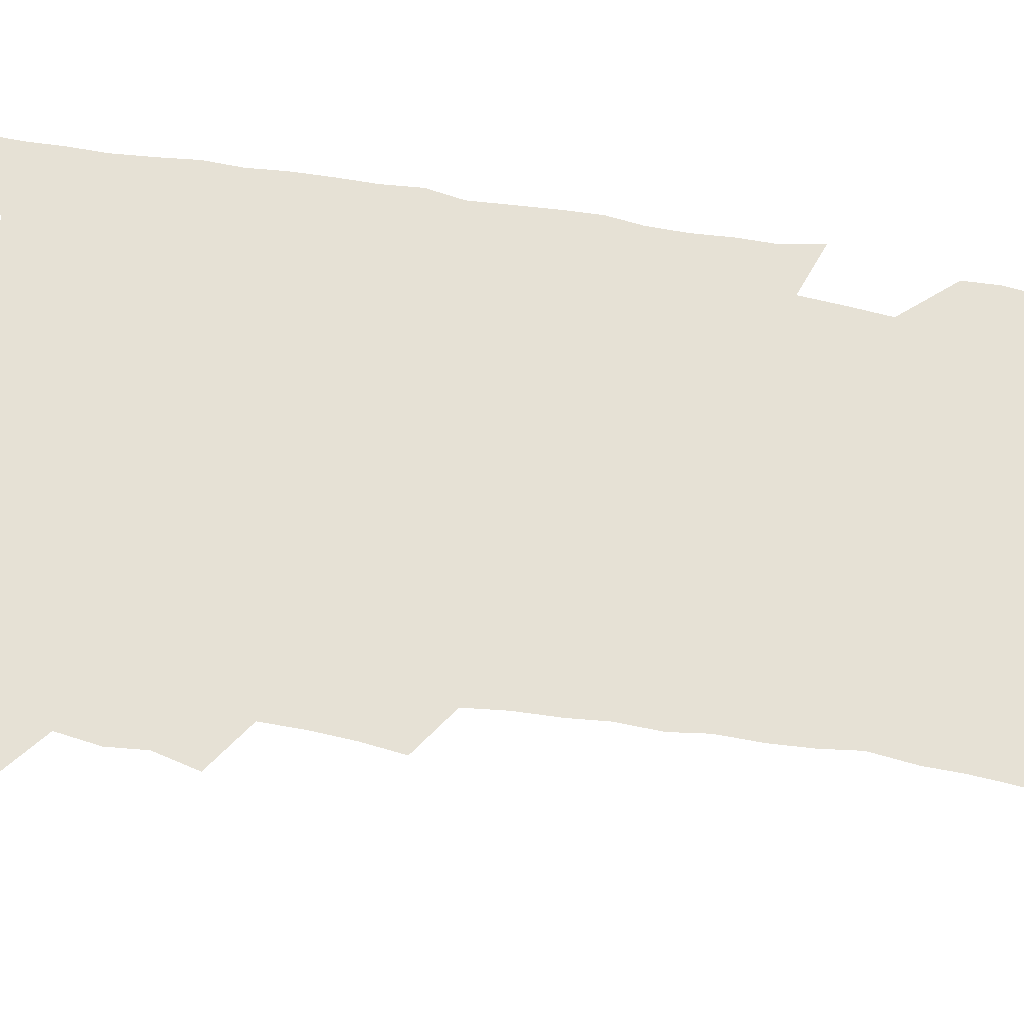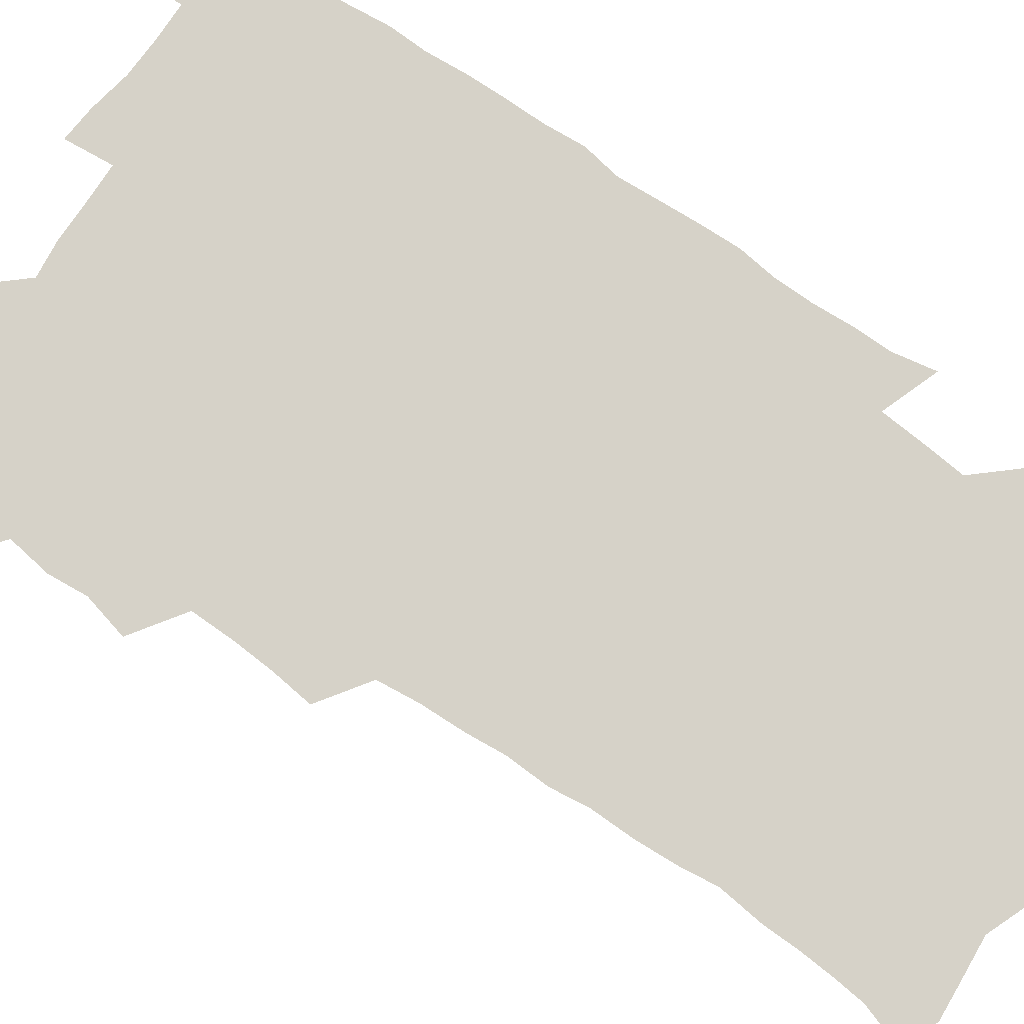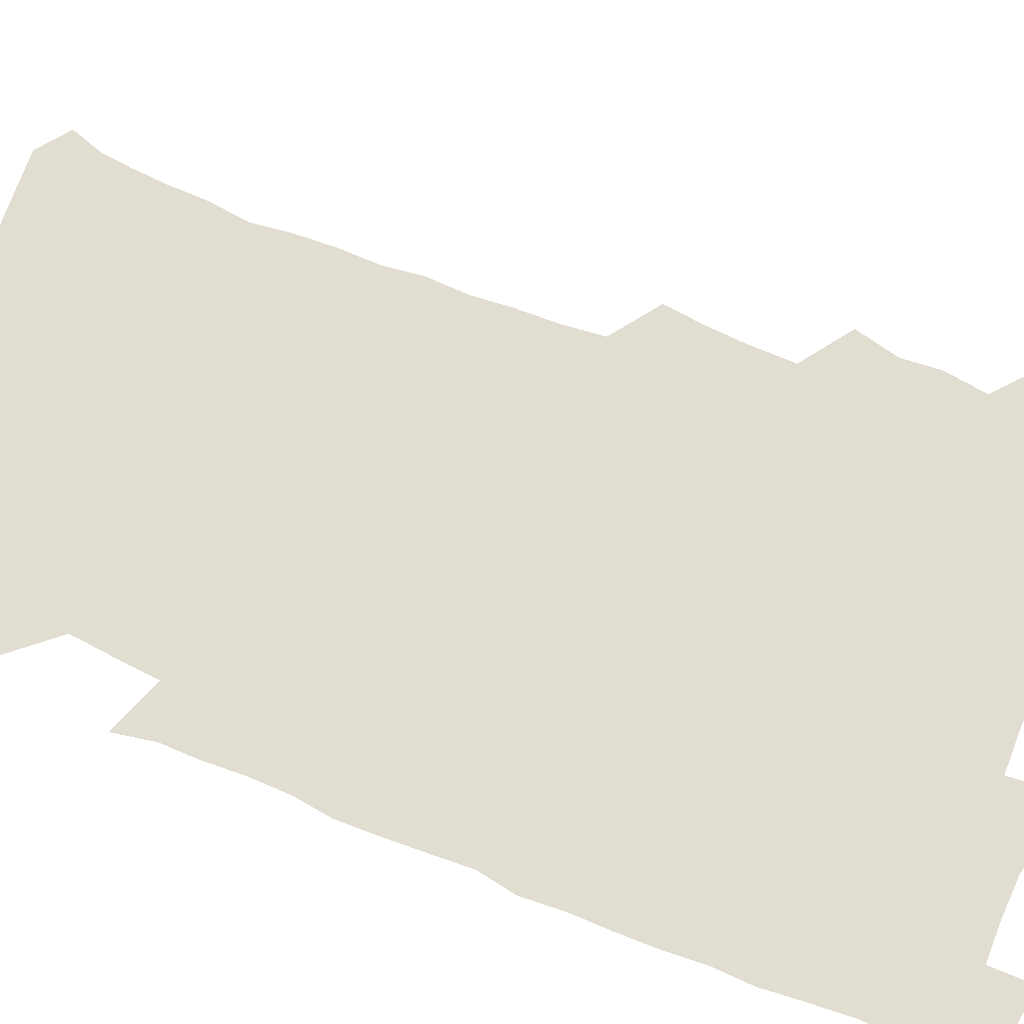
<metadata>
{"format":"obj","ext":"obj","renderer":"f3d","projection":"perspective","resolution":1024,"background":"white","views":[{"elev":64.4,"azim":-80.5,"up":"+Z"},{"elev":78.1,"azim":-55.8,"up":"+Z"},{"elev":68.5,"azim":112.5,"up":"+Z"}]}
</metadata>
<code>
v 476.2 524.9 0
v 479.7 540.2 0
v 481.2 555.1 0
v 480.8 570.2 0
v 489.4 460.8 0
v 493.7 477.9 0
v 492.5 493 0
v 495 509.6 0
v 495.5 525 0
v 497.5 539.9 0
v 497 554.9 0
v 495.8 570.9 0
v 505.3 398.5 0
v 507.3 414.5 0
v 508.4 430.6 0
v 508.7 447.5 0
v 509.9 464 0
v 510.8 479.7 0
v 511.3 495.1 0
v 510.5 509.8 0
v 513.5 525.4 0
v 512.8 539.9 0
v 512.1 554.8 0
v 510.8 571 0
v 521 188 0
v 525.5 201.1 0
v 526.9 213.5 0
v 527.9 227 0
v 528.2 240.7 0
v 530.3 258.5 0
v 528.5 273.4 0
v 527.7 289.2 0
v 528.1 306.3 0
v 526.2 320.8 0
v 527 337.4 0
v 525.7 352.6 0
v 525.3 369.6 0
v 523.7 385.7 0
v 525.2 403 0
v 526.6 419.4 0
v 526.4 434.7 0
v 527.4 450.7 0
v 526.8 465.5 0
v 528.1 481.1 0
v 528.6 496 0
v 527.4 510.6 0
v 528 525.2 0
v 527.6 539.9 0
v 526.7 555 0
v 525.7 570.9 0
v 533.5 178.9 0
v 540.4 194.3 0
v 541.1 206.2 0
v 542.7 220.3 0
v 546.4 237.6 0
v 545.7 252.1 0
v 545.9 267.4 0
v 544.1 281.1 0
v 543.8 296.4 0
v 544.3 312.9 0
v 544.1 328.6 0
v 543.8 343.9 0
v 542.3 358.3 0
v 543.5 375.3 0
v 541.6 389.7 0
v 541.7 405.4 0
v 542.5 421.3 0
v 542 436.1 0
v 542.2 451.2 0
v 543.2 466.8 0
v 542.6 481.2 0
v 543.6 496.2 0
v 544.6 510.7 0
v 543.7 524.9 0
v 542.3 540.1 0
v 540.8 556.4 0
v 539.8 572.2 0
v 547.7 179.9 0
v 553 194.2 0
v 556.9 210.1 0
v 560.2 227.3 0
v 560.5 241.9 0
v 561.6 258.1 0
v 561.1 272.3 0
v 560.2 286.5 0
v 558.8 300.3 0
v 558.9 315.8 0
v 559 331.6 0
v 557.9 345.8 0
v 558.7 362.3 0
v 558.3 377.2 0
v 557 391.4 0
v 557.1 406.7 0
v 557.6 422.1 0
v 558.1 437.5 0
v 558.3 452.5 0
v 558.2 467.1 0
v 558.4 482 0
v 558.5 496.5 0
v 558.6 510.7 0
v 558 525 0
v 557.2 539.8 0
v 556.2 554.8 0
v 553 574.9 0
v 564.8 181.2 0
v 569.1 196.2 0
v 573.7 214.8 0
v 575 230.6 0
v 574.9 244.5 0
v 574.9 259.3 0
v 574.5 273.4 0
v 574.2 288.2 0
v 572.8 301.6 0
v 574.1 319.3 0
v 573.5 333.3 0
v 572.3 347 0
v 573.5 364.1 0
v 572.1 377.6 0
v 573.5 394.3 0
v 573.3 408.7 0
v 572.8 422.9 0
v 572.9 438 0
v 573.1 452.9 0
v 572 466.8 0
v 572.8 482 0
v 573.2 496.6 0
v 572.8 510.9 0
v 572.1 525.5 0
v 572.3 539.4 0
v 570.6 554.8 0
v 578.4 175.8 0
v 584.9 197.9 0
v 587.9 215.2 0
v 588.2 230.1 0
v 588.4 244.9 0
v 588.3 259.5 0
v 588.6 275.1 0
v 587.9 288.7 0
v 587.5 303.4 0
v 587.8 319.1 0
v 587.5 334 0
v 587.6 349.4 0
v 587.6 364.7 0
v 587.6 379.6 0
v 587.5 394.2 0
v 586.9 407.9 0
v 587.5 423.8 0
v 586.9 437.8 0
v 587.4 453.1 0
v 587.1 467.4 0
v 587.2 481.9 0
v 587.5 496.4 0
v 587.5 510.8 0
v 587.1 525.4 0
v 586.6 540.2 0
v 585.3 556.4 0
v 594.9 173.8 0
v 599.1 195 0
v 602.3 217.5 0
v 602.6 232.2 0
v 602.7 246.5 0
v 602.4 260.3 0
v 602.4 274.8 0
v 602.3 290.5 0
v 602.4 306 0
v 602 319.8 0
v 602.2 335.6 0
v 602.1 350.6 0
v 602 365.3 0
v 601.8 379.8 0
v 601.8 394.5 0
v 601.8 409.3 0
v 601.9 424.2 0
v 602.2 439.3 0
v 601.9 453.3 0
v 602 468 0
v 602 482.2 0
v 601.7 496.5 0
v 602 510.9 0
v 601.8 525.5 0
v 601.3 540.8 0
v 601 556.3 0
v 612.6 174.6 0
v 614.9 195.7 0
v 616 216.4 0
v 616.3 231.5 0
v 616.2 246.5 0
v 616.1 259 0
v 616.5 276.5 0
v 616.3 290 0
v 616.2 305.2 0
v 616.1 320.4 0
v 616.3 336.7 0
v 616.2 350.7 0
v 616.1 365 0
v 616 379.1 0
v 616 394.2 0
v 616 408.3 0
v 616.1 423.9 0
v 616.2 438.8 0
v 616.2 453.2 0
v 616.2 467.9 0
v 616.2 482.3 0
v 616.6 496.7 0
v 616.5 511.1 0
v 616.6 525.4 0
v 616.5 540 0
v 616.3 556.6 0
v 614.7 575.4 0
v 630.4 175.1 0
v 630.5 197.2 0
v 630.2 215.7 0
v 630.1 231.5 0
v 630.1 245.7 0
v 630.3 261.5 0
v 630.3 276.4 0
v 630.3 290.4 0
v 630.3 304.7 0
v 630.3 318.9 0
v 630.2 335.8 0
v 630.1 350.8 0
v 630.2 365.1 0
v 630.2 380.4 0
v 630.2 394.3 0
v 630.3 409 0
v 630.4 423.6 0
v 630.3 438.8 0
v 630.5 452.9 0
v 630.4 468.1 0
v 630.5 482.1 0
v 630.7 496.6 0
v 631 511.1 0
v 631.2 525.5 0
v 631.1 540.4 0
v 630.9 555.5 0
v 628.6 574.1 0
v 647.9 175.5 0
v 645.5 197.5 0
v 644.4 215.2 0
v 644.2 230 0
v 643.8 245.7 0
v 644.3 259.9 0
v 644 275.8 0
v 644 290.8 0
v 644.4 304.3 0
v 644.1 321.7 0
v 644.1 335.9 0
v 644.1 350.4 0
v 644.3 364.7 0
v 644.3 379.6 0
v 644.3 394.2 0
v 644.2 409.3 0
v 644.9 422.9 0
v 644.4 438.5 0
v 644.8 452.9 0
v 644.5 467.9 0
v 644.7 482.3 0
v 645.3 496.6 0
v 645.4 511.1 0
v 645.8 525.4 0
v 646.2 539.6 0
v 645.7 555 0
v 644.6 571.2 0
v 664.8 174.1 0
v 660.5 196.4 0
v 658.6 214.4 0
v 658.2 229.2 0
v 658.8 242.4 0
v 657.7 259.4 0
v 658 274.1 0
v 658.2 289.2 0
v 658.3 304.8 0
v 658.5 319.6 0
v 658.4 334.5 0
v 658.6 349.1 0
v 658.4 364.3 0
v 658.3 379.2 0
v 658.5 393.8 0
v 658.6 408.5 0
v 658.8 423.1 0
v 660.4 436.7 0
v 659.3 452.7 0
v 660 466.9 0
v 659.5 481.9 0
v 659.4 496.6 0
v 659.3 510.9 0
v 660.7 525.4 0
v 660.4 539.9 0
v 660.5 554.7 0
v 660 570.5 0
v 679.6 177.3 0
v 676.6 193.4 0
v 673.3 212.1 0
v 672.8 226.9 0
v 672 242.4 0
v 671.9 256.6 0
v 671.9 271.4 0
v 672.5 287 0
v 673.6 302.1 0
v 672.7 318 0
v 674.2 331.3 0
v 673.1 347.7 0
v 673.3 362.4 0
v 673.4 377.3 0
v 674.2 391.6 0
v 673.6 407.2 0
v 673.2 422.4 0
v 674.1 436.9 0
v 673.6 452.3 0
v 674.1 466.7 0
v 673.8 481.7 0
v 673.9 496.3 0
v 676.4 510.8 0
v 675.8 525.5 0
v 675.2 540.3 0
v 675.3 555 0
v 675.3 570.7 0
v 675.2 587.3 0
v 694.2 177.5 0
v 689.8 194.7 0
v 688 209.8 0
v 687.9 223.6 0
v 686.4 239.3 0
v 685.2 253.8 0
v 686 266 0
v 687.6 282 0
v 689 299.6 0
v 688 315.1 0
v 687.9 330.2 0
v 687.9 345.2 0
v 688.3 360 0
v 688.5 375 0
v 689.7 389.3 0
v 689.2 404.9 0
v 689.1 420.2 0
v 689.9 435 0
v 689.3 450.5 0
v 689.1 465.6 0
v 690.5 480.1 0
v 689.8 495.4 0
v 691.3 510.1 0
v 690.3 525.7 0
v 690.3 540.4 0
v 689.9 554.9 0
v 690.4 570 0
v 690.8 585.2 0
v 708.1 176.2 0
v 704.5 191.8 0
v 704.8 204.6 0
v 702.7 219.7 0
v 704.2 232.3 0
v 703.7 245.7 0
v 710.7 291.7 0
v 707.8 307.8 0
v 708 322.5 0
v 707.1 338.3 0
v 707.5 353.6 0
v 709.4 368.2 0
v 709.1 383.5 0
v 708.3 399.5 0
v 707.4 415.7 0
v 710 430.3 0
v 709 446.3 0
v 709.1 461.9 0
v 708.9 477.3 0
v 707.8 493.2 0
v 708.4 508.2 0
v 706.9 524.3 0
v 705.8 540.2 0
v 706.1 555.4 0
v 705.8 570.4 0
v 706.4 586.2 0
f 8 9 1
f 1 9 2
f 9 10 2
f 2 10 3
f 10 11 3
f 3 11 4
f 11 12 4
f 16 17 5
f 5 17 6
f 17 18 6
f 6 18 7
f 18 19 7
f 7 19 8
f 19 20 8
f 8 20 9
f 20 21 9
f 9 21 10
f 21 22 10
f 10 22 11
f 22 23 11
f 11 23 12
f 23 24 12
f 38 39 13
f 13 39 14
f 39 40 14
f 14 40 15
f 40 41 15
f 15 41 16
f 41 42 16
f 16 42 17
f 42 43 17
f 17 43 18
f 43 44 18
f 18 44 19
f 44 45 19
f 19 45 20
f 45 46 20
f 20 46 21
f 46 47 21
f 21 47 22
f 47 48 22
f 22 48 23
f 48 49 23
f 23 49 24
f 49 50 24
f 51 52 25
f 25 52 26
f 52 53 26
f 26 53 27
f 53 54 27
f 27 54 28
f 54 55 28
f 28 55 29
f 55 56 29
f 29 56 30
f 56 57 30
f 30 57 31
f 57 58 31
f 31 58 32
f 58 59 32
f 32 59 33
f 59 60 33
f 33 60 34
f 60 61 34
f 34 61 35
f 61 62 35
f 35 62 36
f 62 63 36
f 36 63 37
f 63 64 37
f 37 64 38
f 64 65 38
f 38 65 39
f 65 66 39
f 39 66 40
f 66 67 40
f 40 67 41
f 67 68 41
f 41 68 42
f 68 69 42
f 42 69 43
f 69 70 43
f 43 70 44
f 70 71 44
f 44 71 45
f 71 72 45
f 45 72 46
f 72 73 46
f 46 73 47
f 73 74 47
f 47 74 48
f 74 75 48
f 48 75 49
f 75 76 49
f 49 76 50
f 76 77 50
f 51 78 52
f 78 79 52
f 52 79 53
f 79 80 53
f 53 80 54
f 80 81 54
f 54 81 55
f 81 82 55
f 55 82 56
f 82 83 56
f 56 83 57
f 83 84 57
f 57 84 58
f 84 85 58
f 58 85 59
f 85 86 59
f 59 86 60
f 86 87 60
f 60 87 61
f 87 88 61
f 61 88 62
f 88 89 62
f 62 89 63
f 89 90 63
f 63 90 64
f 90 91 64
f 64 91 65
f 91 92 65
f 65 92 66
f 92 93 66
f 66 93 67
f 93 94 67
f 67 94 68
f 94 95 68
f 68 95 69
f 95 96 69
f 69 96 70
f 96 97 70
f 70 97 71
f 97 98 71
f 71 98 72
f 98 99 72
f 72 99 73
f 99 100 73
f 73 100 74
f 100 101 74
f 74 101 75
f 101 102 75
f 75 102 76
f 102 103 76
f 76 103 77
f 103 104 77
f 78 105 79
f 105 106 79
f 79 106 80
f 106 107 80
f 80 107 81
f 107 108 81
f 81 108 82
f 108 109 82
f 82 109 83
f 109 110 83
f 83 110 84
f 110 111 84
f 84 111 85
f 111 112 85
f 85 112 86
f 112 113 86
f 86 113 87
f 113 114 87
f 87 114 88
f 114 115 88
f 88 115 89
f 115 116 89
f 89 116 90
f 116 117 90
f 90 117 91
f 117 118 91
f 91 118 92
f 118 119 92
f 92 119 93
f 119 120 93
f 93 120 94
f 120 121 94
f 94 121 95
f 121 122 95
f 95 122 96
f 122 123 96
f 96 123 97
f 123 124 97
f 97 124 98
f 124 125 98
f 98 125 99
f 125 126 99
f 99 126 100
f 126 127 100
f 100 127 101
f 127 128 101
f 101 128 102
f 128 129 102
f 102 129 103
f 129 130 103
f 103 130 104
f 105 131 106
f 131 132 106
f 106 132 107
f 132 133 107
f 107 133 108
f 133 134 108
f 108 134 109
f 134 135 109
f 109 135 110
f 135 136 110
f 110 136 111
f 136 137 111
f 111 137 112
f 137 138 112
f 112 138 113
f 138 139 113
f 113 139 114
f 139 140 114
f 114 140 115
f 140 141 115
f 115 141 116
f 141 142 116
f 116 142 117
f 142 143 117
f 117 143 118
f 143 144 118
f 118 144 119
f 144 145 119
f 119 145 120
f 145 146 120
f 120 146 121
f 146 147 121
f 121 147 122
f 147 148 122
f 122 148 123
f 148 149 123
f 123 149 124
f 149 150 124
f 124 150 125
f 150 151 125
f 125 151 126
f 151 152 126
f 126 152 127
f 152 153 127
f 127 153 128
f 153 154 128
f 128 154 129
f 154 155 129
f 129 155 130
f 155 156 130
f 131 157 132
f 157 158 132
f 132 158 133
f 158 159 133
f 133 159 134
f 159 160 134
f 134 160 135
f 160 161 135
f 135 161 136
f 161 162 136
f 136 162 137
f 162 163 137
f 137 163 138
f 163 164 138
f 138 164 139
f 164 165 139
f 139 165 140
f 165 166 140
f 140 166 141
f 166 167 141
f 141 167 142
f 167 168 142
f 142 168 143
f 168 169 143
f 143 169 144
f 169 170 144
f 144 170 145
f 170 171 145
f 145 171 146
f 171 172 146
f 146 172 147
f 172 173 147
f 147 173 148
f 173 174 148
f 148 174 149
f 174 175 149
f 149 175 150
f 175 176 150
f 150 176 151
f 176 177 151
f 151 177 152
f 177 178 152
f 152 178 153
f 178 179 153
f 153 179 154
f 179 180 154
f 154 180 155
f 180 181 155
f 155 181 156
f 181 182 156
f 157 183 158
f 183 184 158
f 158 184 159
f 184 185 159
f 159 185 160
f 185 186 160
f 160 186 161
f 186 187 161
f 161 187 162
f 187 188 162
f 162 188 163
f 188 189 163
f 163 189 164
f 189 190 164
f 164 190 165
f 190 191 165
f 165 191 166
f 191 192 166
f 166 192 167
f 192 193 167
f 167 193 168
f 193 194 168
f 168 194 169
f 194 195 169
f 169 195 170
f 195 196 170
f 170 196 171
f 196 197 171
f 171 197 172
f 197 198 172
f 172 198 173
f 198 199 173
f 173 199 174
f 199 200 174
f 174 200 175
f 200 201 175
f 175 201 176
f 201 202 176
f 176 202 177
f 202 203 177
f 177 203 178
f 203 204 178
f 178 204 179
f 204 205 179
f 179 205 180
f 205 206 180
f 180 206 181
f 206 207 181
f 181 207 182
f 207 208 182
f 183 210 184
f 210 211 184
f 184 211 185
f 211 212 185
f 185 212 186
f 212 213 186
f 186 213 187
f 213 214 187
f 187 214 188
f 214 215 188
f 188 215 189
f 215 216 189
f 189 216 190
f 216 217 190
f 190 217 191
f 217 218 191
f 191 218 192
f 218 219 192
f 192 219 193
f 219 220 193
f 193 220 194
f 220 221 194
f 194 221 195
f 221 222 195
f 195 222 196
f 222 223 196
f 196 223 197
f 223 224 197
f 197 224 198
f 224 225 198
f 198 225 199
f 225 226 199
f 199 226 200
f 226 227 200
f 200 227 201
f 227 228 201
f 201 228 202
f 228 229 202
f 202 229 203
f 229 230 203
f 203 230 204
f 230 231 204
f 204 231 205
f 231 232 205
f 205 232 206
f 232 233 206
f 206 233 207
f 233 234 207
f 207 234 208
f 234 235 208
f 208 235 209
f 235 236 209
f 210 237 211
f 237 238 211
f 211 238 212
f 238 239 212
f 212 239 213
f 239 240 213
f 213 240 214
f 240 241 214
f 214 241 215
f 241 242 215
f 215 242 216
f 242 243 216
f 216 243 217
f 243 244 217
f 217 244 218
f 244 245 218
f 218 245 219
f 245 246 219
f 219 246 220
f 246 247 220
f 220 247 221
f 247 248 221
f 221 248 222
f 248 249 222
f 222 249 223
f 249 250 223
f 223 250 224
f 250 251 224
f 224 251 225
f 251 252 225
f 225 252 226
f 252 253 226
f 226 253 227
f 253 254 227
f 227 254 228
f 254 255 228
f 228 255 229
f 255 256 229
f 229 256 230
f 256 257 230
f 230 257 231
f 257 258 231
f 231 258 232
f 258 259 232
f 232 259 233
f 259 260 233
f 233 260 234
f 260 261 234
f 234 261 235
f 261 262 235
f 235 262 236
f 262 263 236
f 237 264 238
f 264 265 238
f 238 265 239
f 265 266 239
f 239 266 240
f 266 267 240
f 240 267 241
f 267 268 241
f 241 268 242
f 268 269 242
f 242 269 243
f 269 270 243
f 243 270 244
f 270 271 244
f 244 271 245
f 271 272 245
f 245 272 246
f 272 273 246
f 246 273 247
f 273 274 247
f 247 274 248
f 274 275 248
f 248 275 249
f 275 276 249
f 249 276 250
f 276 277 250
f 250 277 251
f 277 278 251
f 251 278 252
f 278 279 252
f 252 279 253
f 279 280 253
f 253 280 254
f 280 281 254
f 254 281 255
f 281 282 255
f 255 282 256
f 282 283 256
f 256 283 257
f 283 284 257
f 257 284 258
f 284 285 258
f 258 285 259
f 285 286 259
f 259 286 260
f 286 287 260
f 260 287 261
f 287 288 261
f 261 288 262
f 288 289 262
f 262 289 263
f 289 290 263
f 264 291 265
f 291 292 265
f 265 292 266
f 292 293 266
f 266 293 267
f 293 294 267
f 267 294 268
f 294 295 268
f 268 295 269
f 295 296 269
f 269 296 270
f 296 297 270
f 270 297 271
f 297 298 271
f 271 298 272
f 298 299 272
f 272 299 273
f 299 300 273
f 273 300 274
f 300 301 274
f 274 301 275
f 301 302 275
f 275 302 276
f 302 303 276
f 276 303 277
f 303 304 277
f 277 304 278
f 304 305 278
f 278 305 279
f 305 306 279
f 279 306 280
f 306 307 280
f 280 307 281
f 307 308 281
f 281 308 282
f 308 309 282
f 282 309 283
f 309 310 283
f 283 310 284
f 310 311 284
f 284 311 285
f 311 312 285
f 285 312 286
f 312 313 286
f 286 313 287
f 313 314 287
f 287 314 288
f 314 315 288
f 288 315 289
f 315 316 289
f 289 316 290
f 316 317 290
f 291 319 292
f 319 320 292
f 292 320 293
f 320 321 293
f 293 321 294
f 321 322 294
f 294 322 295
f 322 323 295
f 295 323 296
f 323 324 296
f 296 324 297
f 324 325 297
f 297 325 298
f 325 326 298
f 298 326 299
f 326 327 299
f 299 327 300
f 327 328 300
f 300 328 301
f 328 329 301
f 301 329 302
f 329 330 302
f 302 330 303
f 330 331 303
f 303 331 304
f 331 332 304
f 304 332 305
f 332 333 305
f 305 333 306
f 333 334 306
f 306 334 307
f 334 335 307
f 307 335 308
f 335 336 308
f 308 336 309
f 336 337 309
f 309 337 310
f 337 338 310
f 310 338 311
f 338 339 311
f 311 339 312
f 339 340 312
f 312 340 313
f 340 341 313
f 313 341 314
f 341 342 314
f 314 342 315
f 342 343 315
f 315 343 316
f 343 344 316
f 316 344 317
f 344 345 317
f 317 345 318
f 345 346 318
f 319 347 320
f 347 348 320
f 320 348 321
f 348 349 321
f 321 349 322
f 349 350 322
f 322 350 323
f 350 351 323
f 323 351 324
f 351 352 324
f 324 352 325
f 327 353 328
f 353 354 328
f 328 354 329
f 354 355 329
f 329 355 330
f 355 356 330
f 330 356 331
f 356 357 331
f 331 357 332
f 357 358 332
f 332 358 333
f 358 359 333
f 333 359 334
f 359 360 334
f 334 360 335
f 360 361 335
f 335 361 336
f 361 362 336
f 336 362 337
f 362 363 337
f 337 363 338
f 363 364 338
f 338 364 339
f 364 365 339
f 339 365 340
f 365 366 340
f 340 366 341
f 366 367 341
f 341 367 342
f 367 368 342
f 342 368 343
f 368 369 343
f 343 369 344
f 369 370 344
f 344 370 345
f 370 371 345
f 345 371 346
f 371 372 346

</code>
